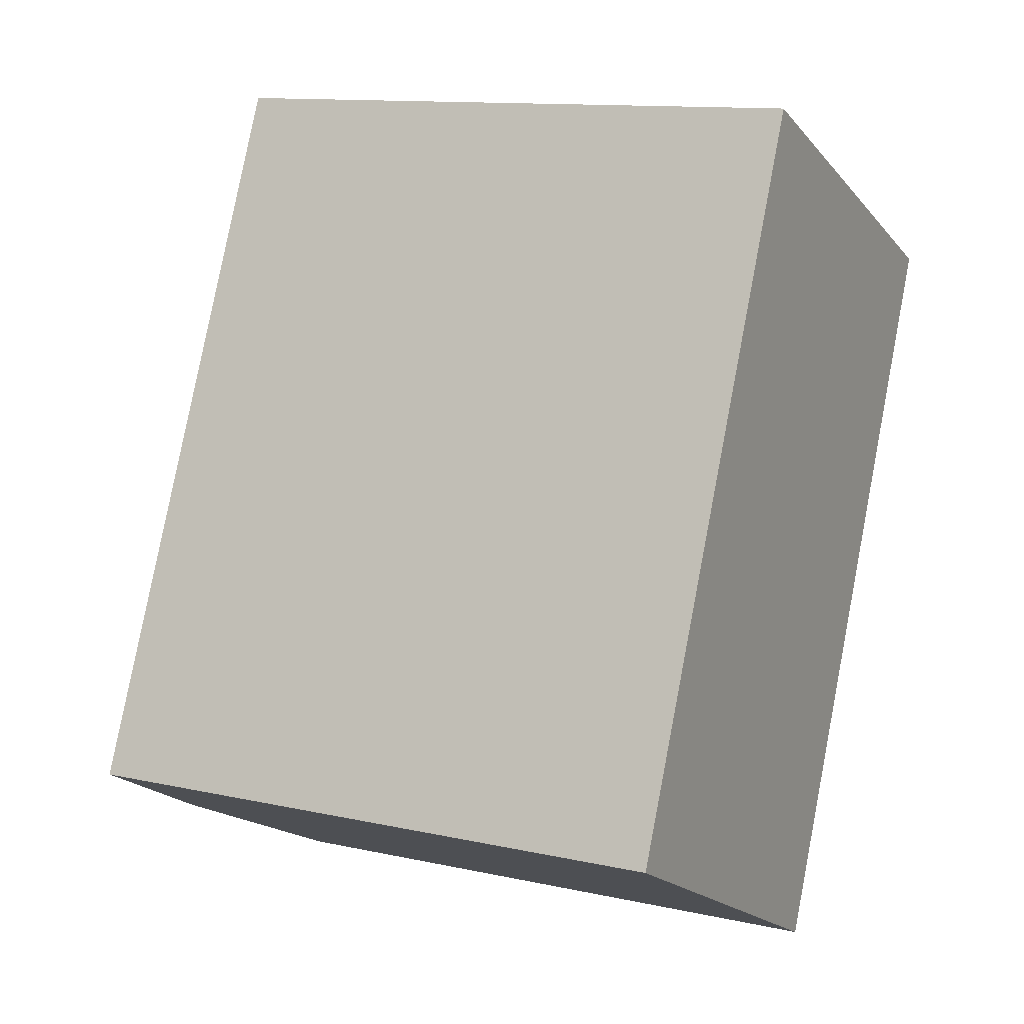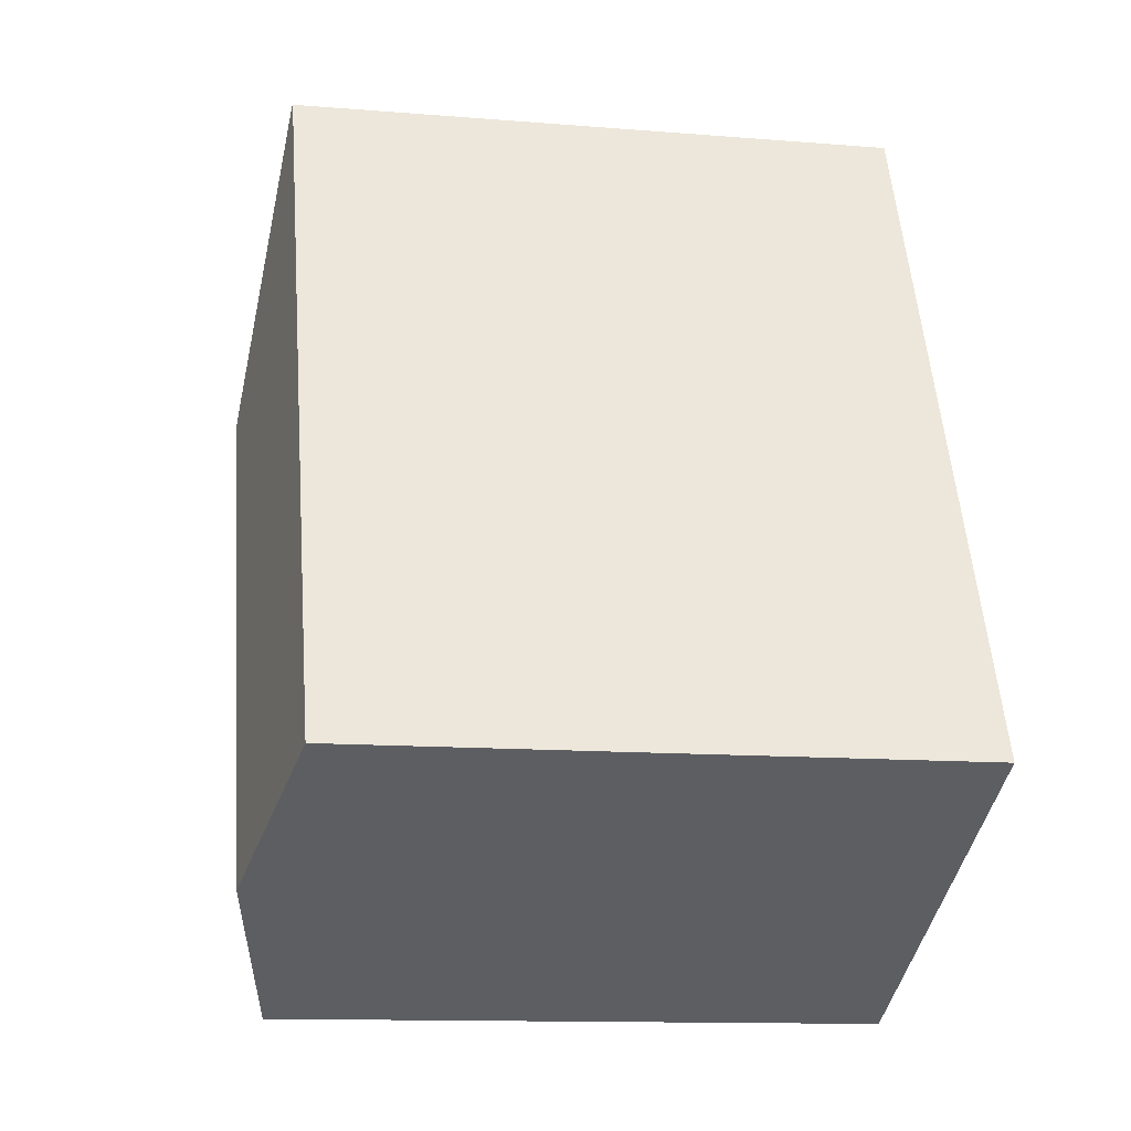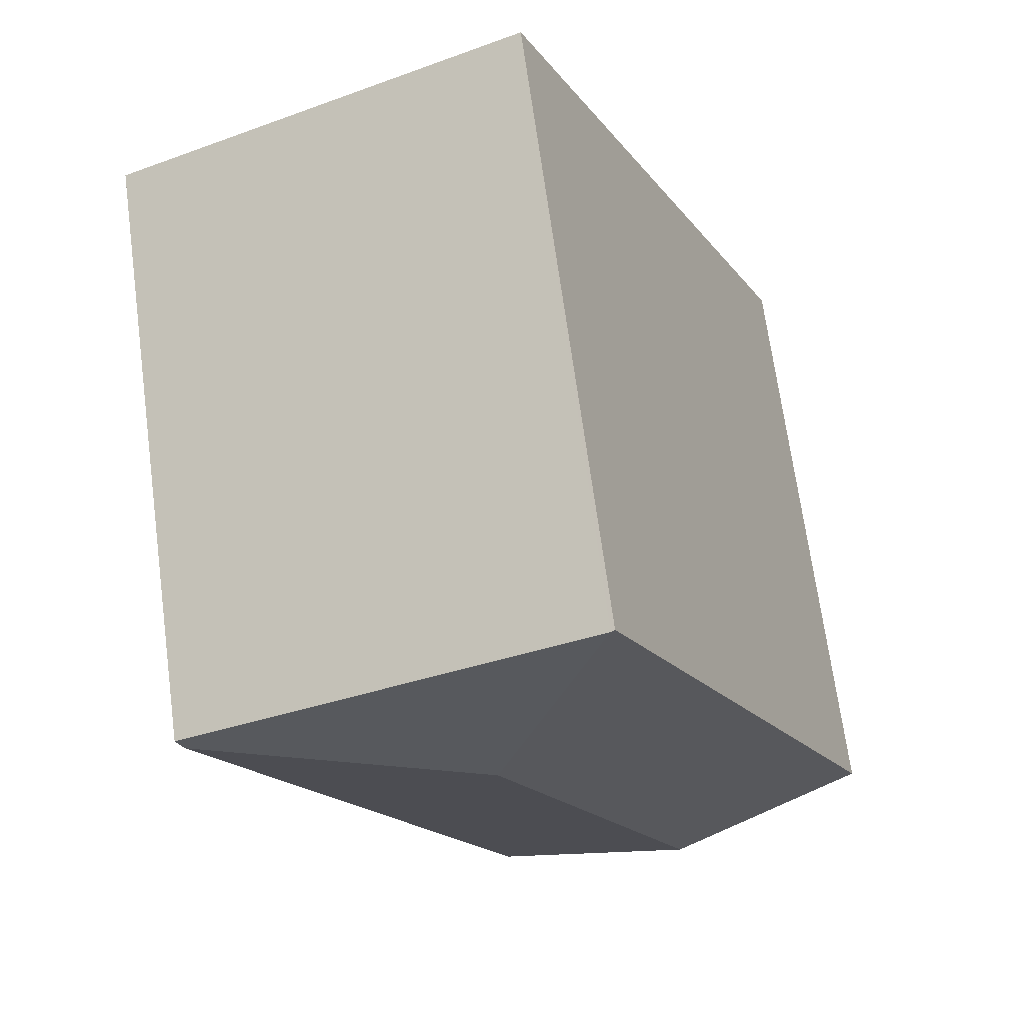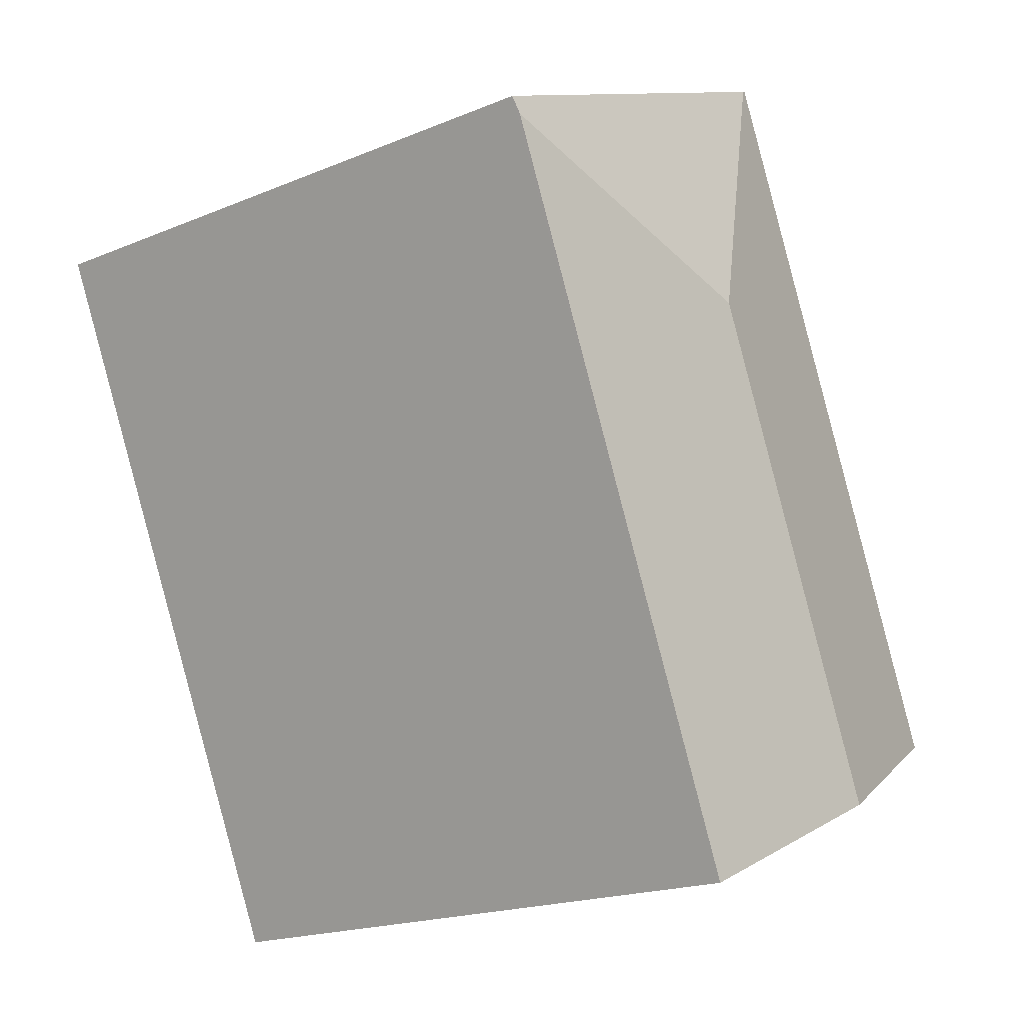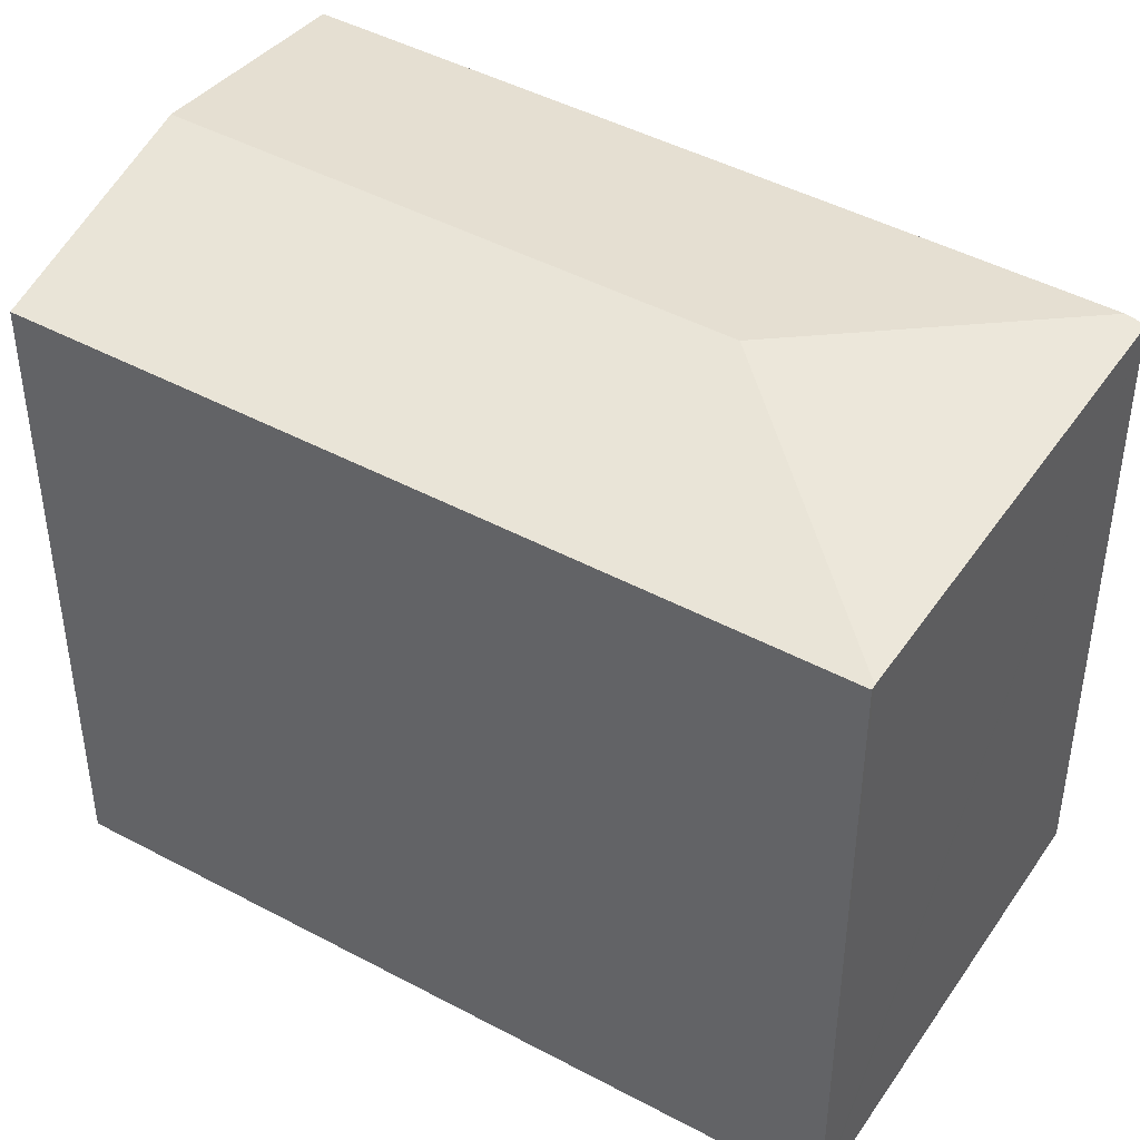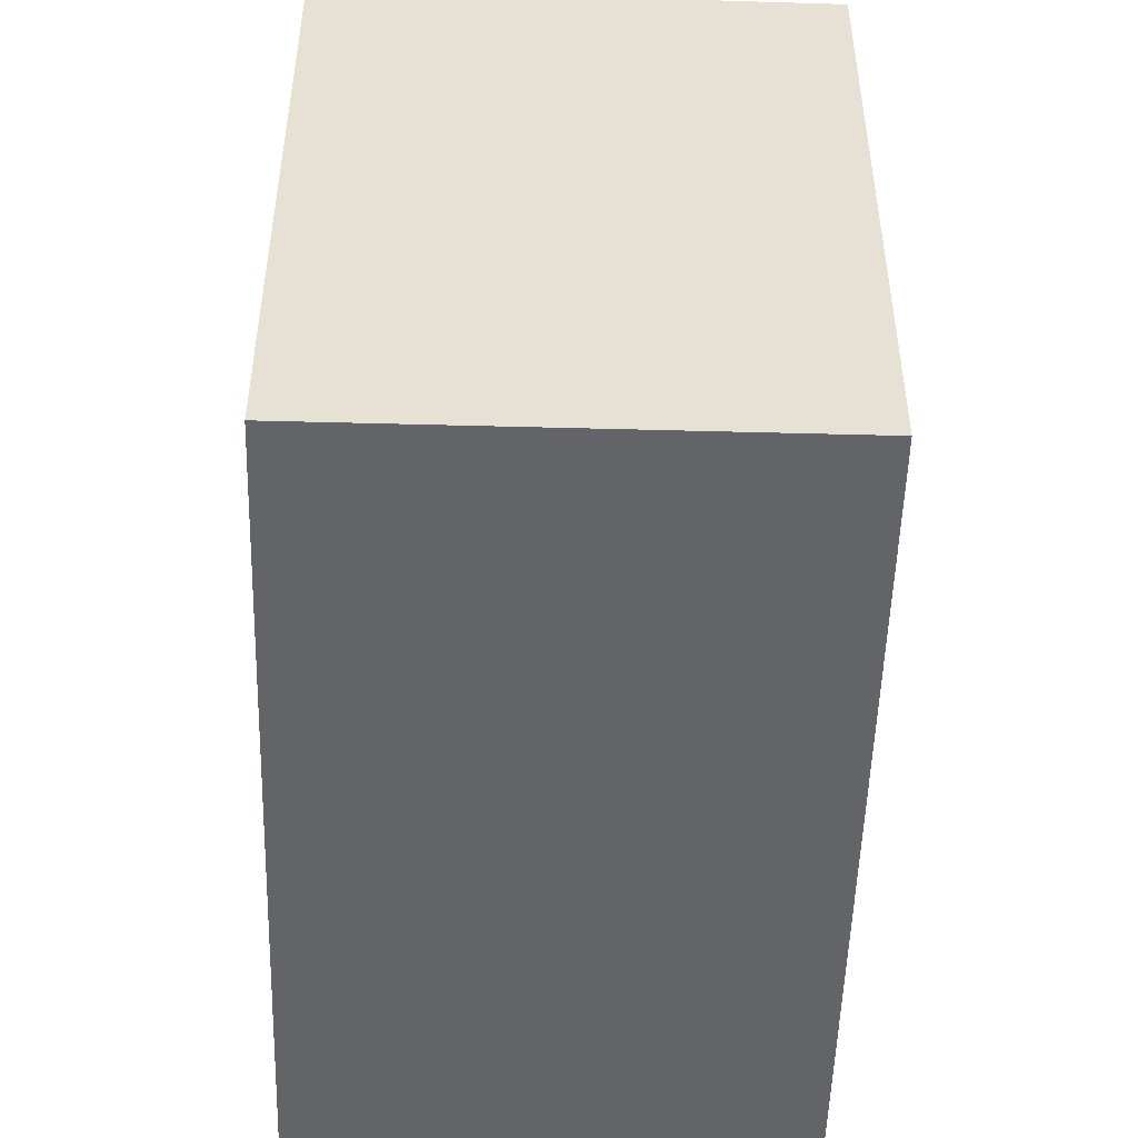
<metadata>
{"format":"obj","ext":"obj","renderer":"f3d","projection":"perspective","resolution":1024,"background":"white","views":[{"elev":12.2,"azim":-62.5,"up":"+Z"},{"elev":-12.5,"azim":-100.8,"up":"+Z"},{"elev":69.6,"azim":172.3,"up":"+Z"},{"elev":-19.0,"azim":128.1,"up":"+Z"},{"elev":45.2,"azim":-34.0,"up":"+Y"},{"elev":-51.2,"azim":22.5,"up":"+Y"}]}
</metadata>
<code>
v  11.27 14.84 14.92
v  10.15 15.85 9.213
v  7.554 14.88 16.58
v  17.48 14.78 12.13
v  17.34 14.84 11.84
v  17.29 14.86 11.73
v  0 14.86 9.099e-16
v  7.457 14.86 16.63
v  4.895 15.85 -2.501
v  9.79 14.86 -5.002
v  9.79 3.063e-16 -5.002
v  4.895 1.531e-16 -2.501
v  0 0 0
v  7.457 -1.018e-15 16.63
v  7.554 -1.015e-15 16.58
v  17.48 -7.43e-16 12.13
v  11.27 -9.134e-16 14.92
v  17.34 -7.25e-16 11.84
v  17.29 -7.181e-16 11.73
g defaultobject
f 1 2 3
f 2 1 4
f 2 4 5
f 2 5 6
f 3 7 8
f 7 3 2
f 7 2 9
f 9 6 10
f 6 9 2
f 11 9 10
f 9 11 7
f 7 11 12
f 7 12 13
f 13 8 7
f 8 13 14
f 14 3 8
f 3 14 1
f 1 14 4
f 4 14 15
f 4 15 16
f 16 15 17
f 5 10 6
f 10 5 4
f 10 4 16
f 10 16 18
f 10 18 11
f 11 18 19
f 17 18 16
f 18 17 19
f 19 17 11
f 11 17 15
f 11 15 14
f 11 14 13
f 11 13 12

</code>
